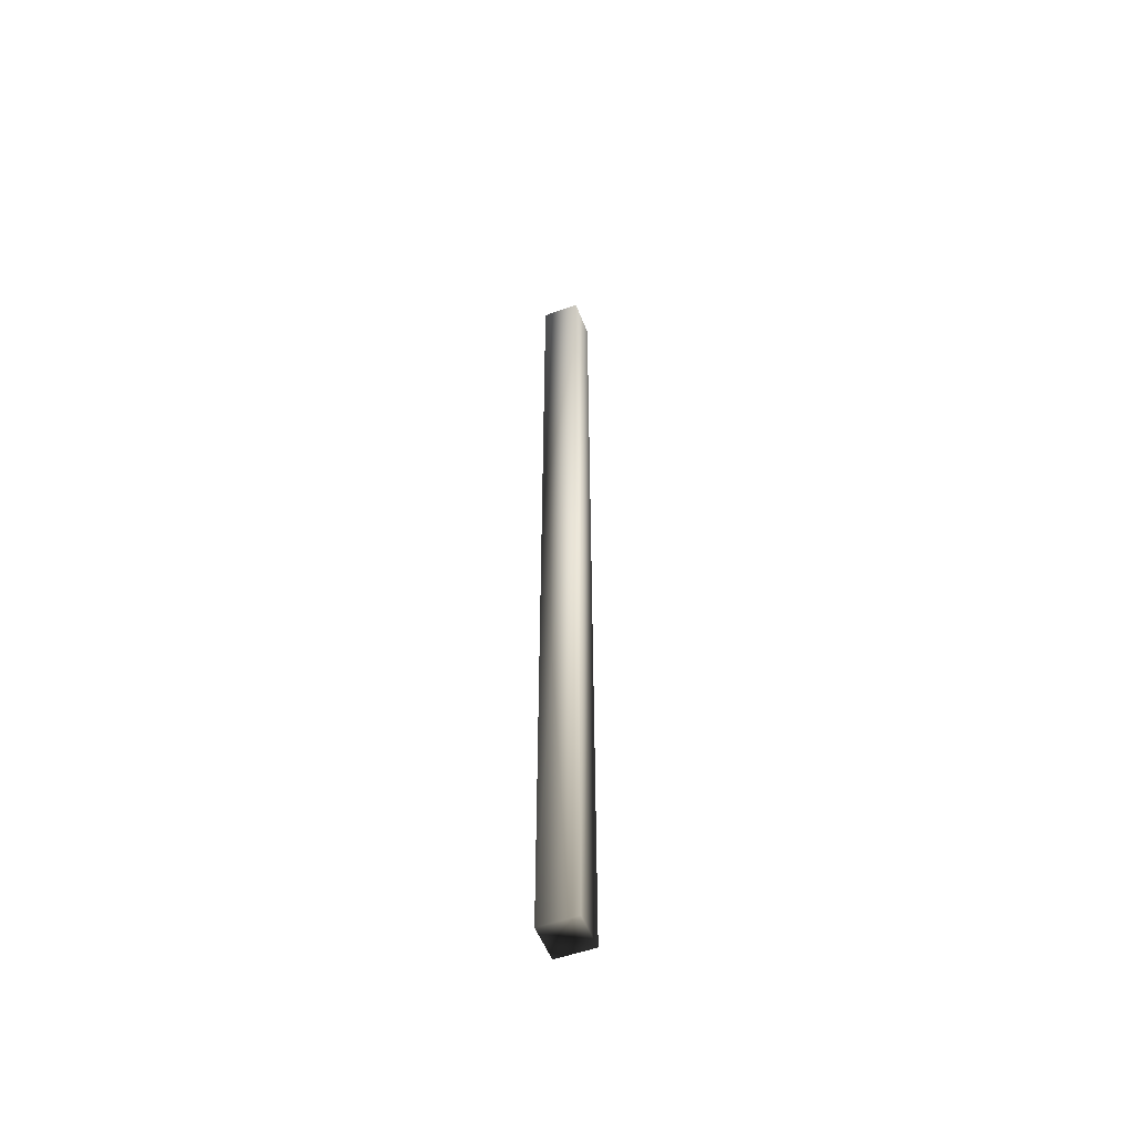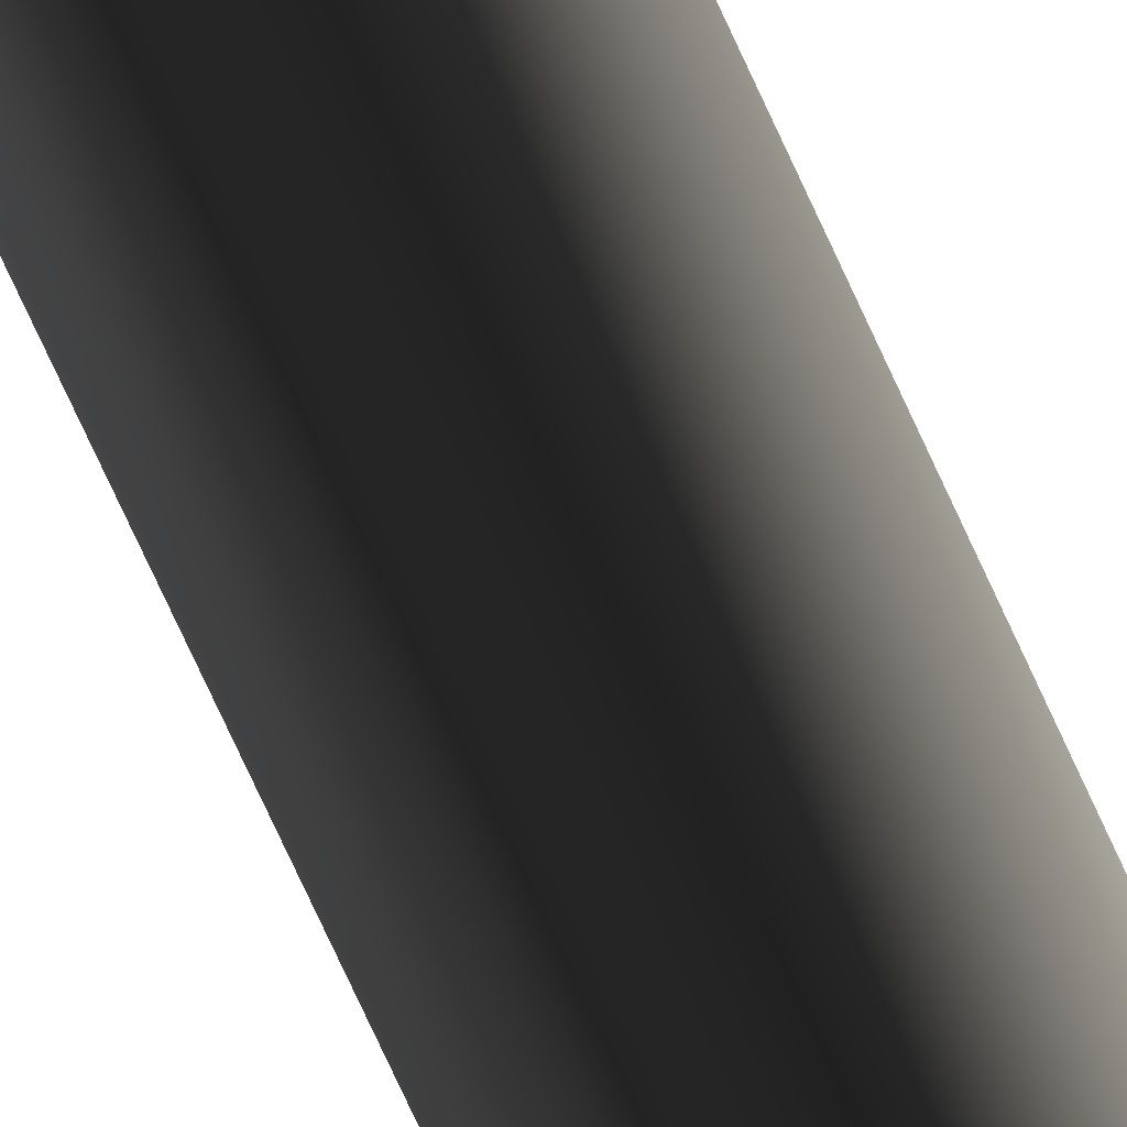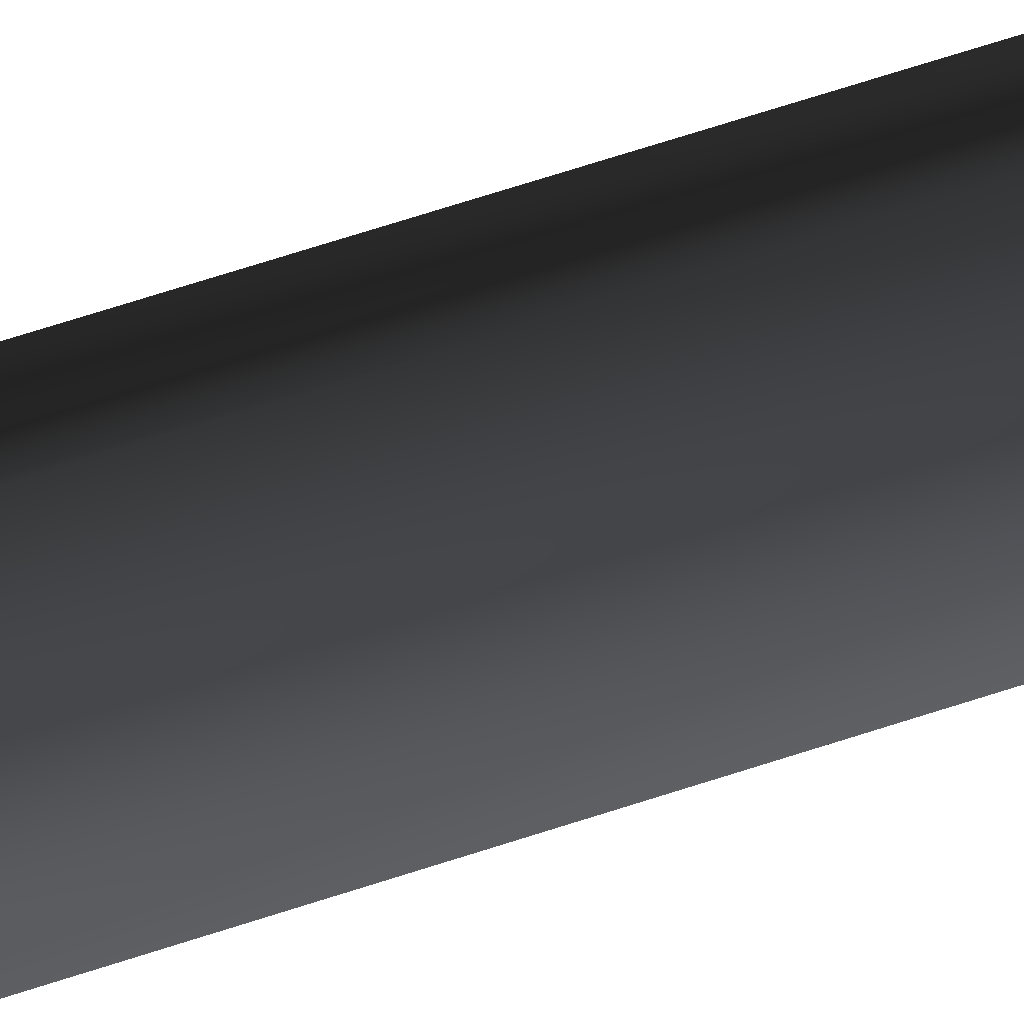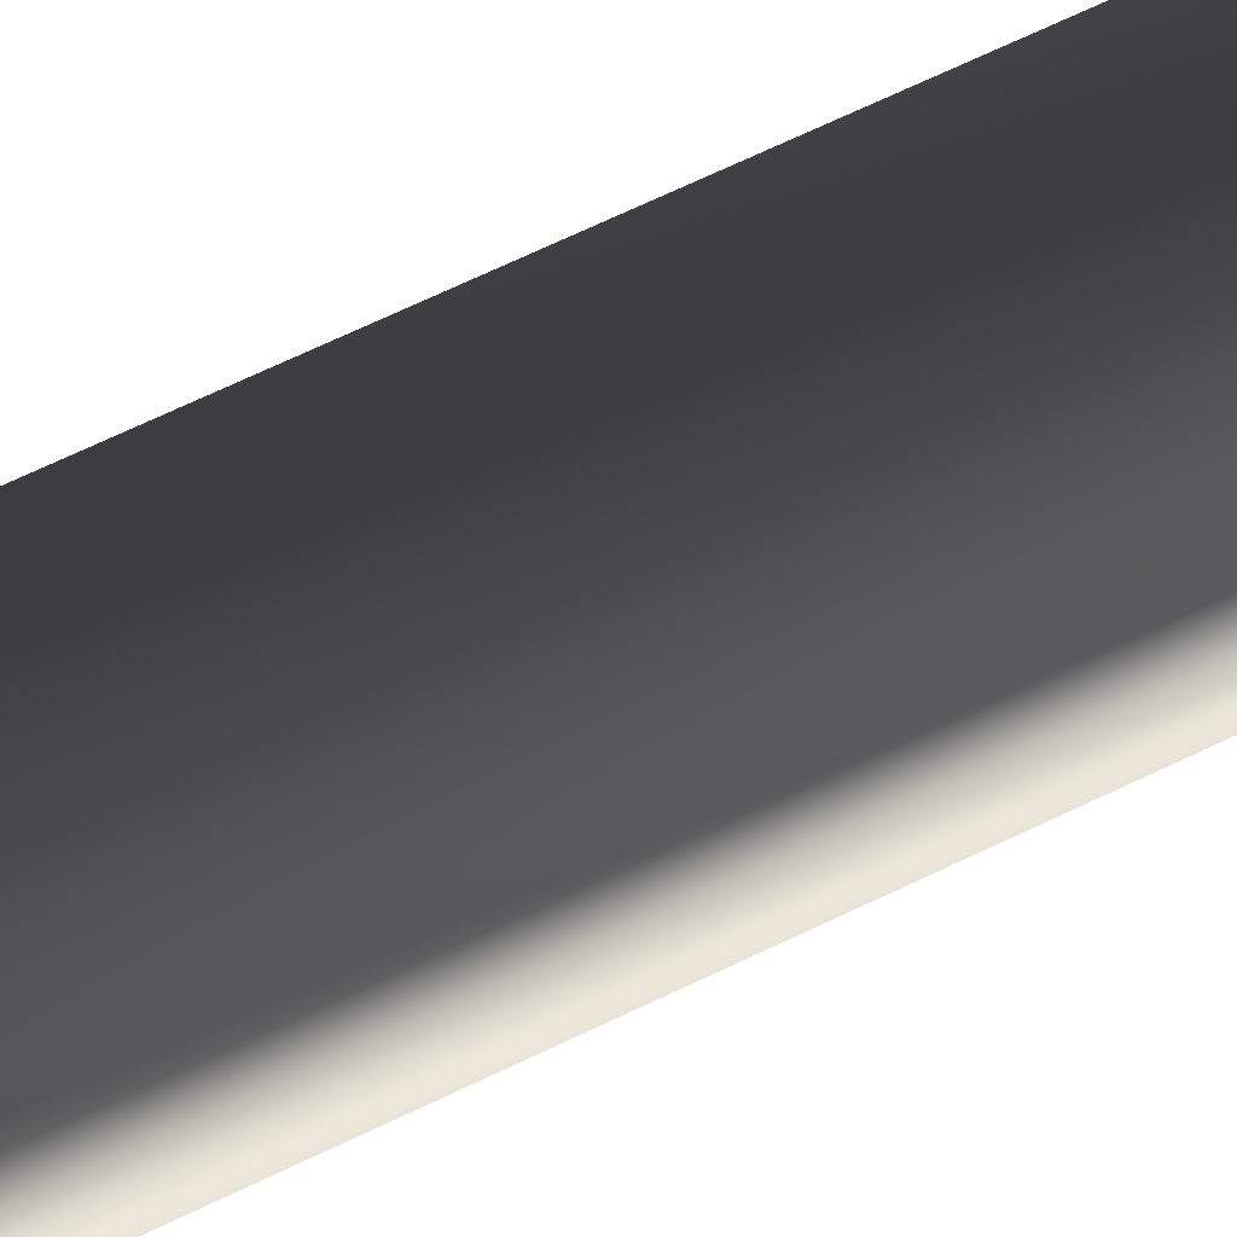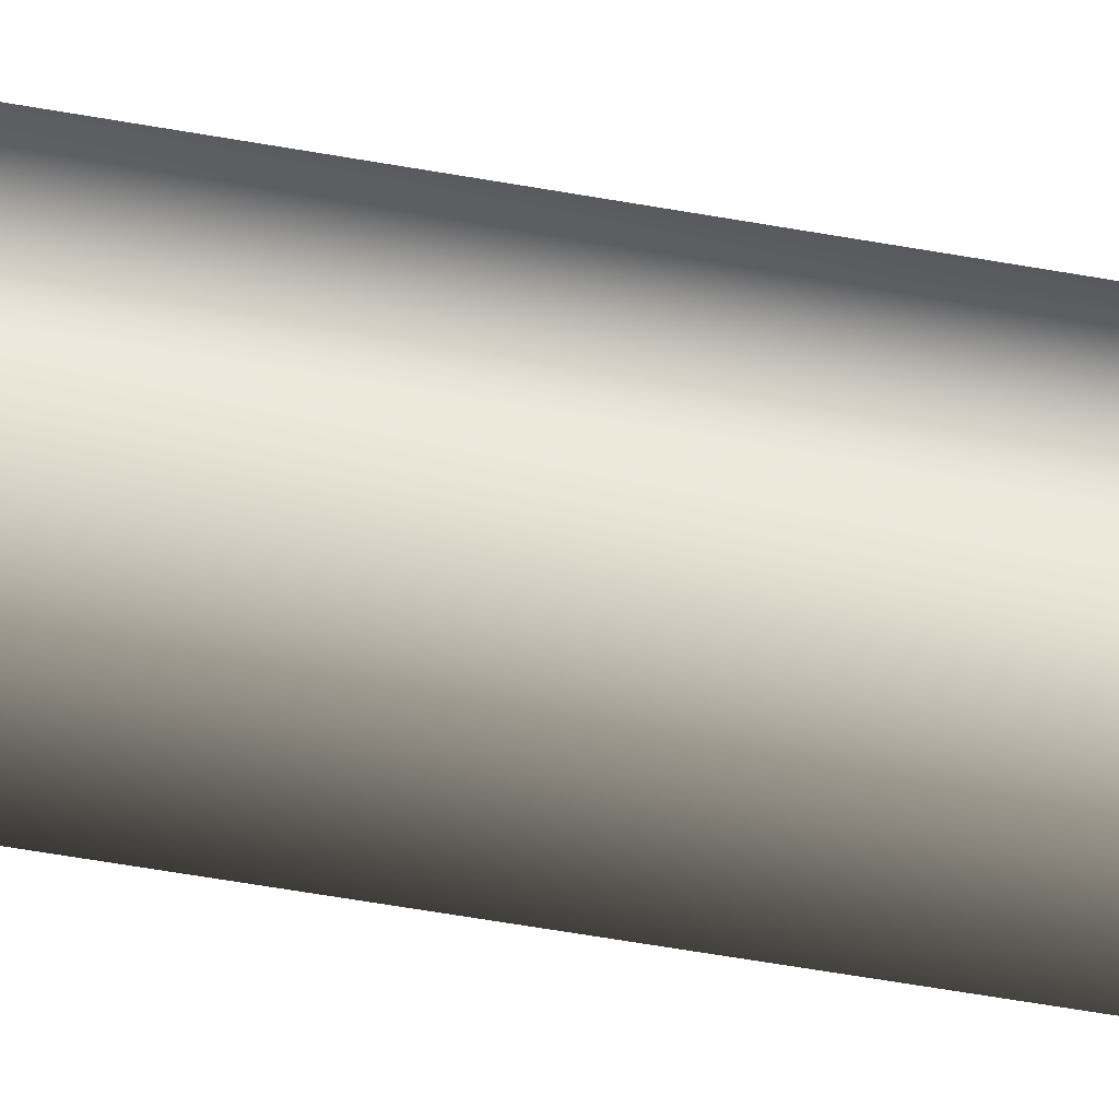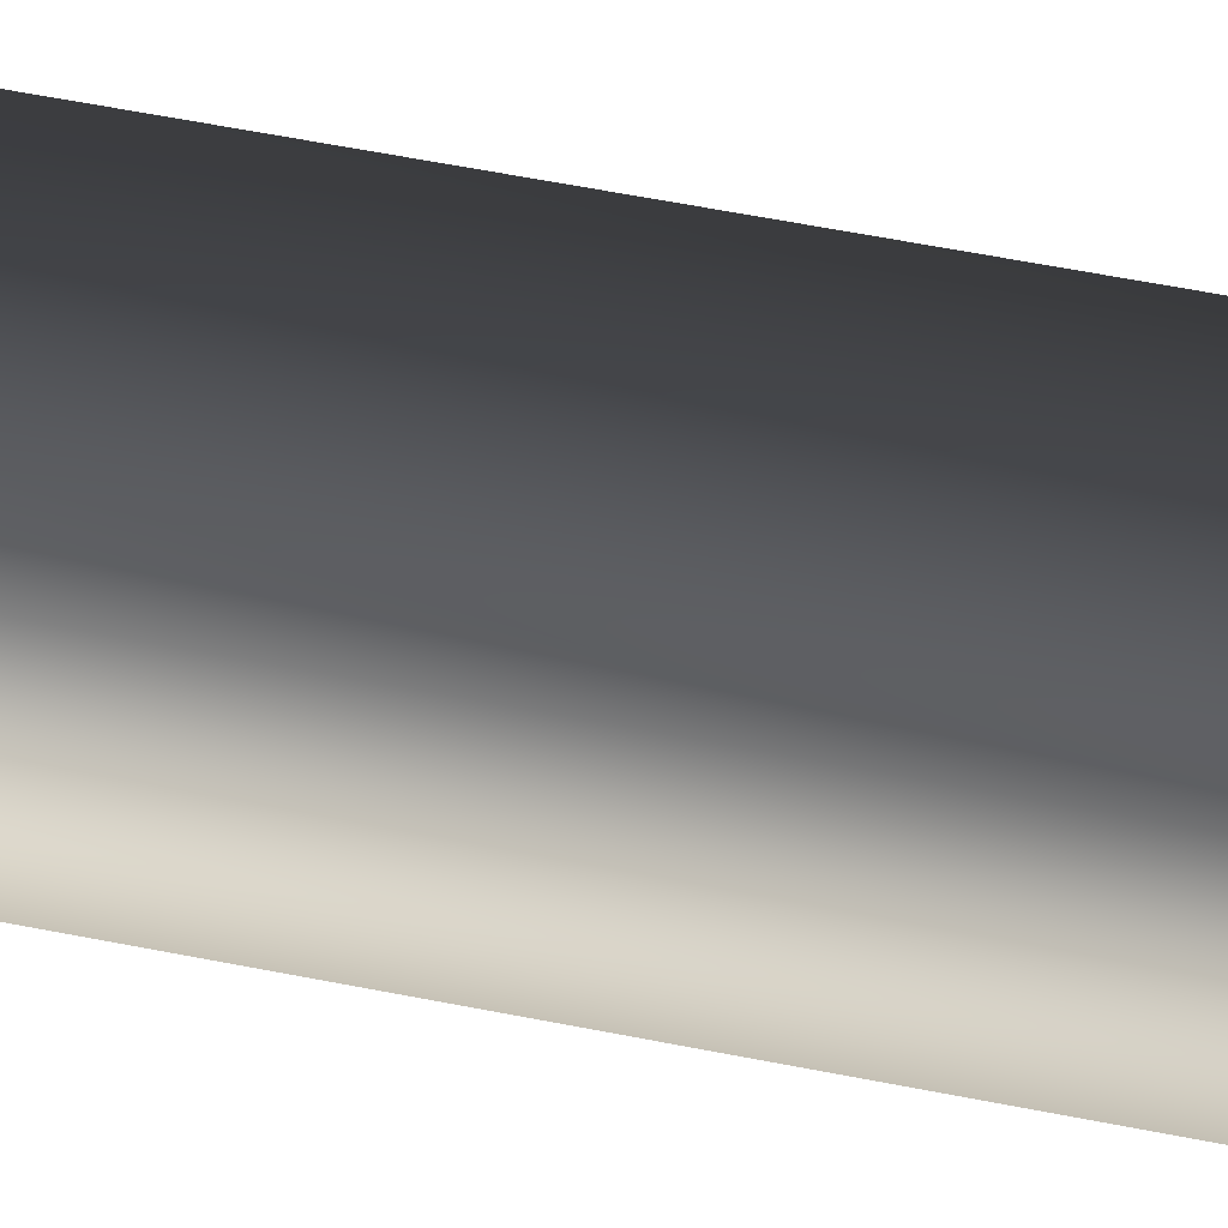
<metadata>
{"format":"obj","ext":"obj","renderer":"f3d","projection":"perspective","resolution":1024,"background":"white","views":[{"elev":-54.0,"azim":-105.8,"up":"+Z"},{"elev":-69.5,"azim":-156.0,"up":"+Y"},{"elev":51.2,"azim":-111.3,"up":"+Y"},{"elev":32.9,"azim":50.5,"up":"+Y"},{"elev":-27.3,"azim":-108.8,"up":"+Y"},{"elev":20.4,"azim":116.7,"up":"+Y"}]}
</metadata>
<code>
o 2224
v 0 56 -320
v -4 59 -320
v -4 59 -448
v 0 56 -448
v 3 60 -320
v -1 63 -320
v -1 63 -448
v 3 60 -448
f 1 2 3
f 1 3 4
f 1 4 5
f 1 5 2
f 2 5 6
f 2 6 7
f 2 7 3
f 3 7 4
f 4 7 8
f 4 8 5
f 5 8 6
f 6 8 7

</code>
